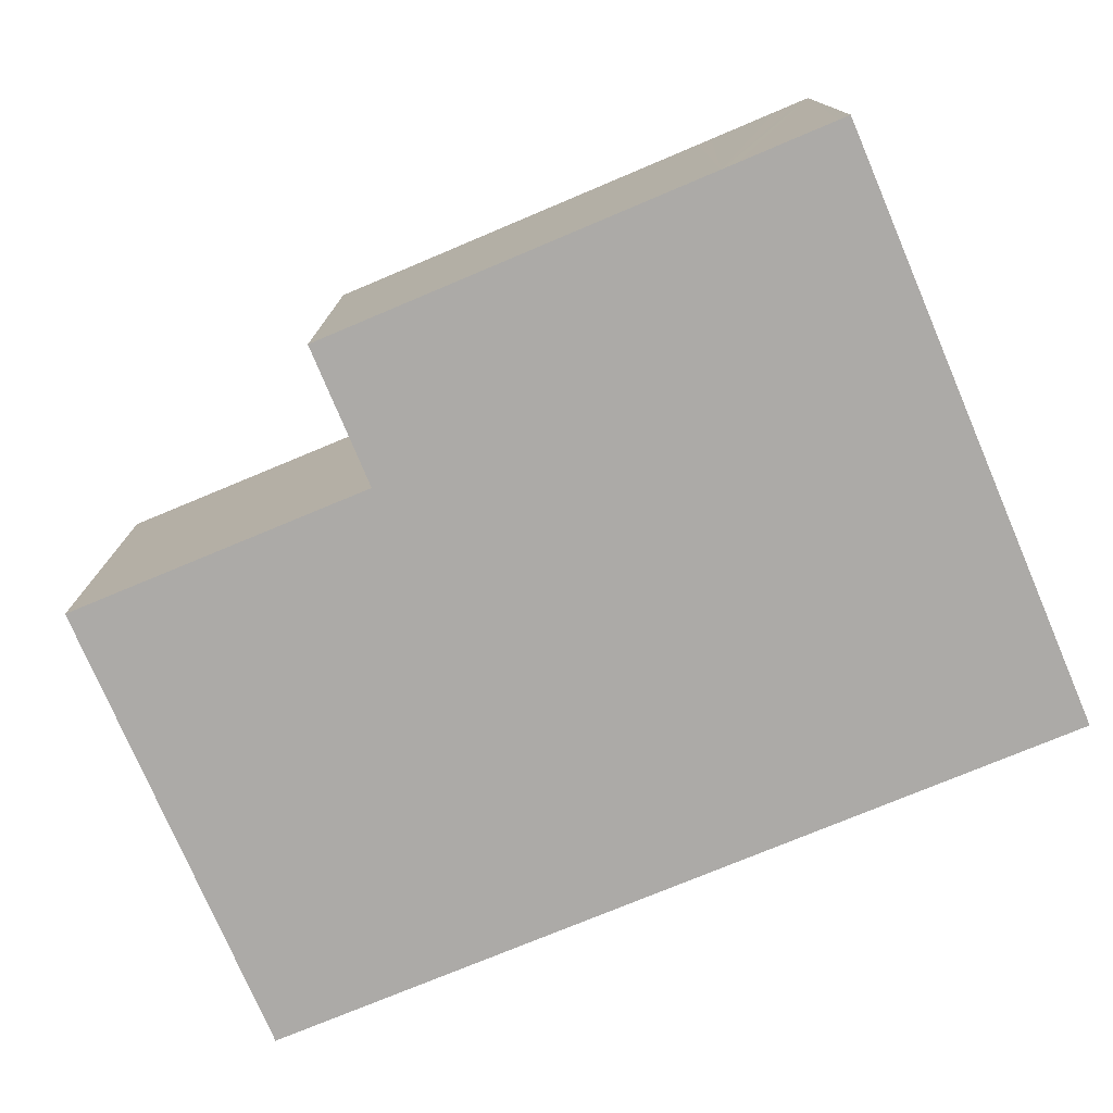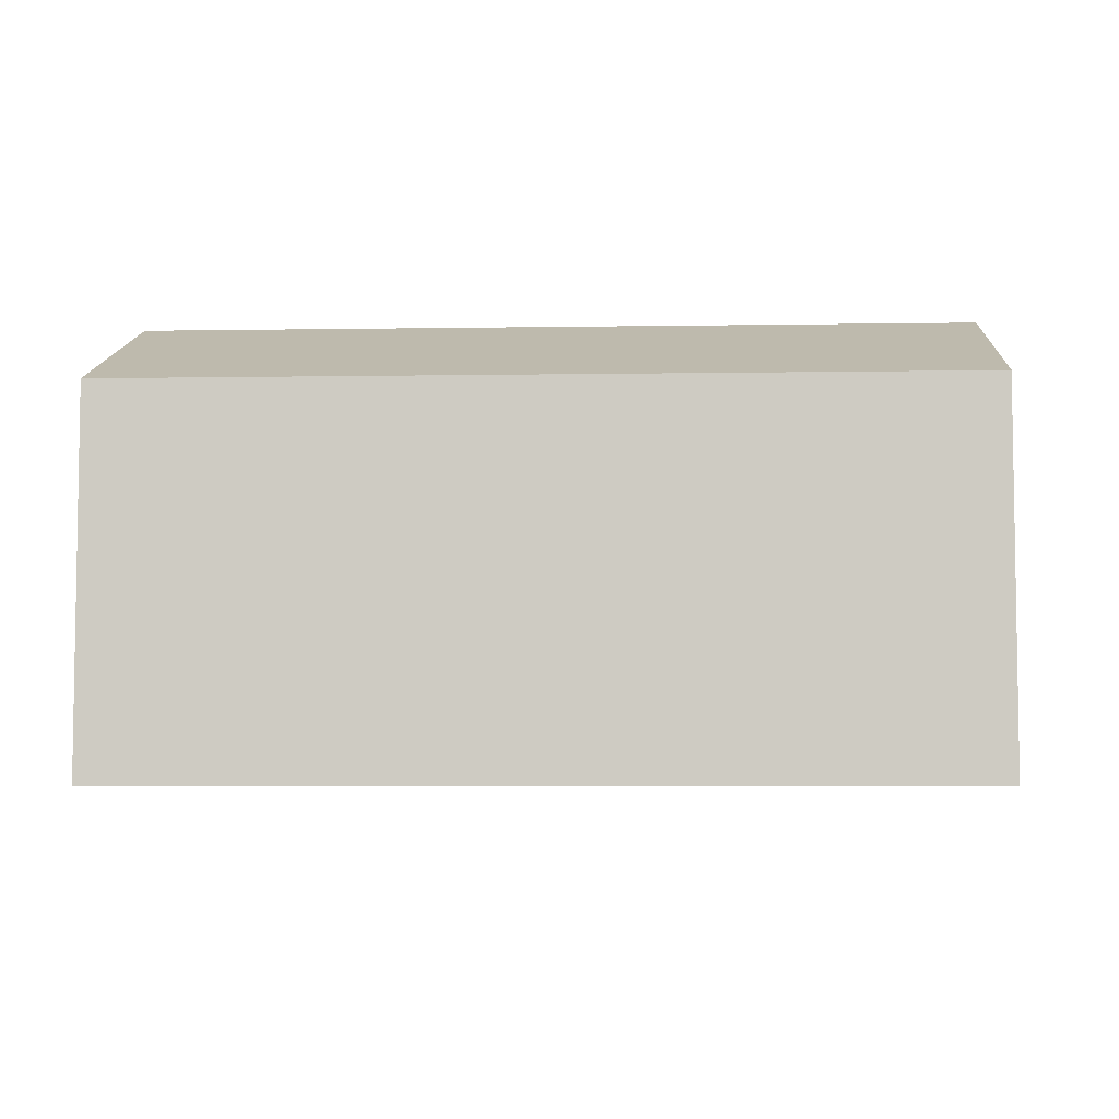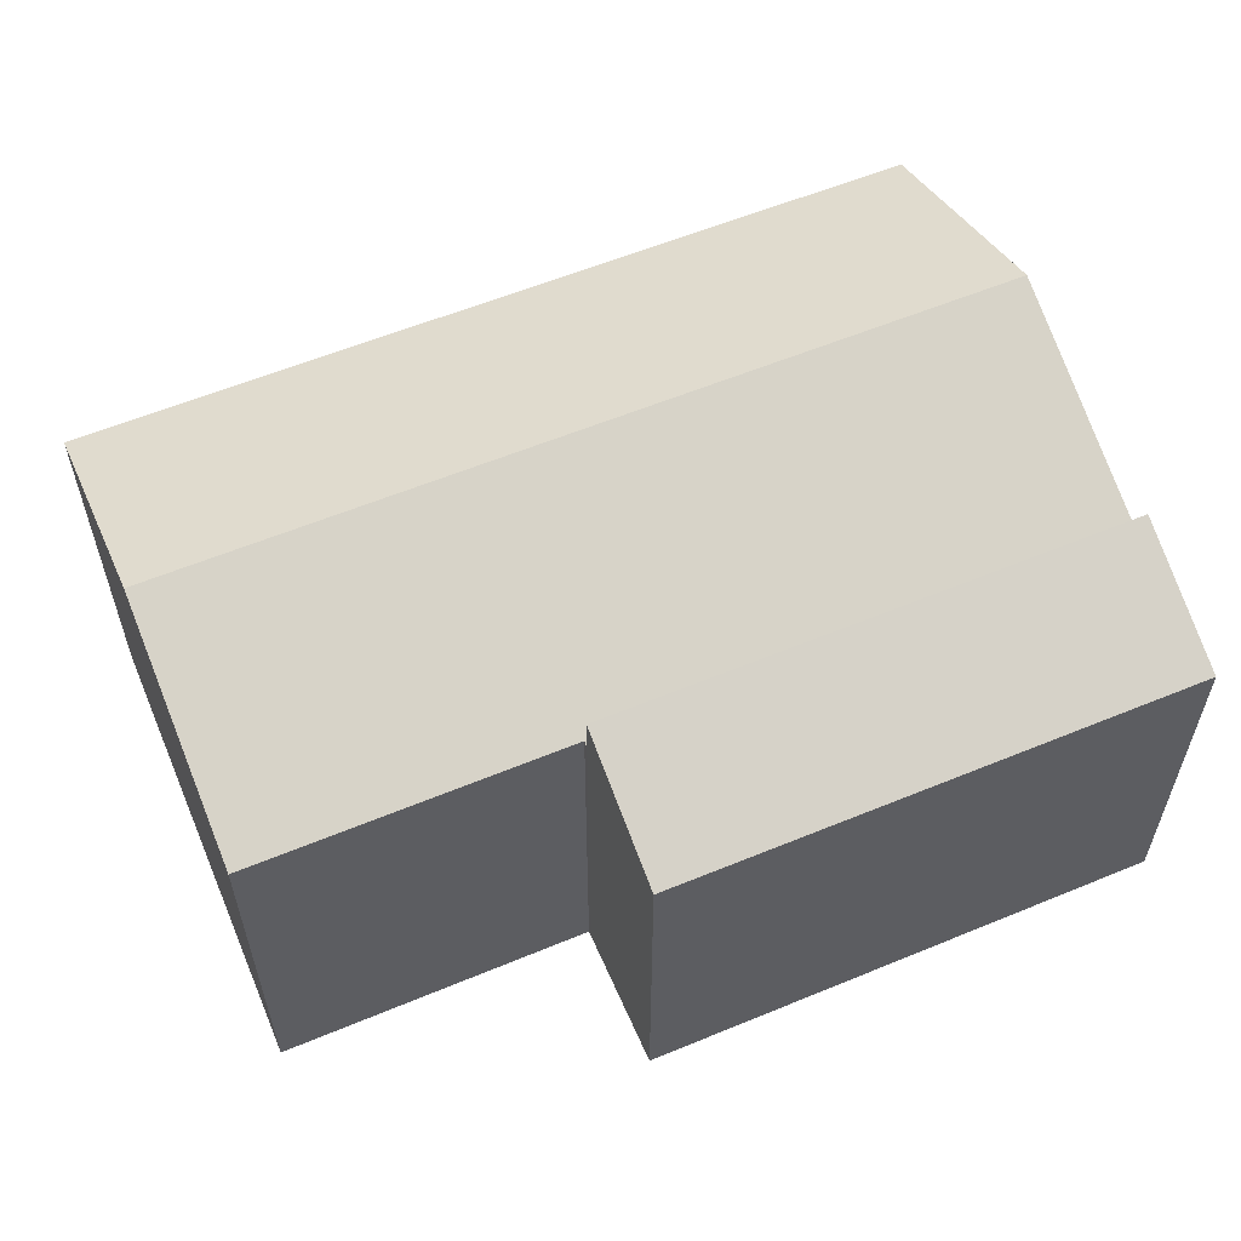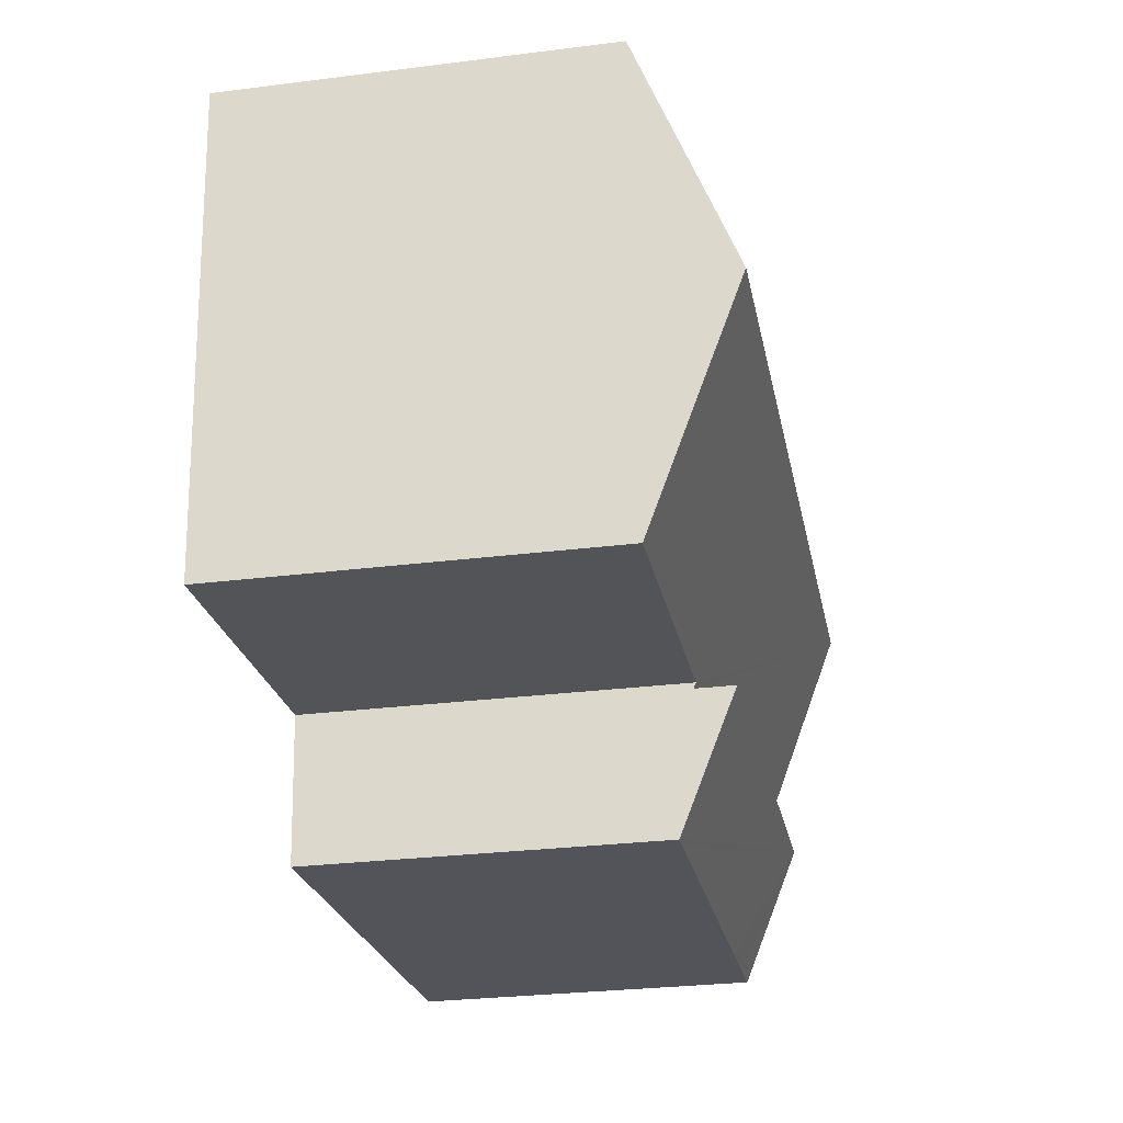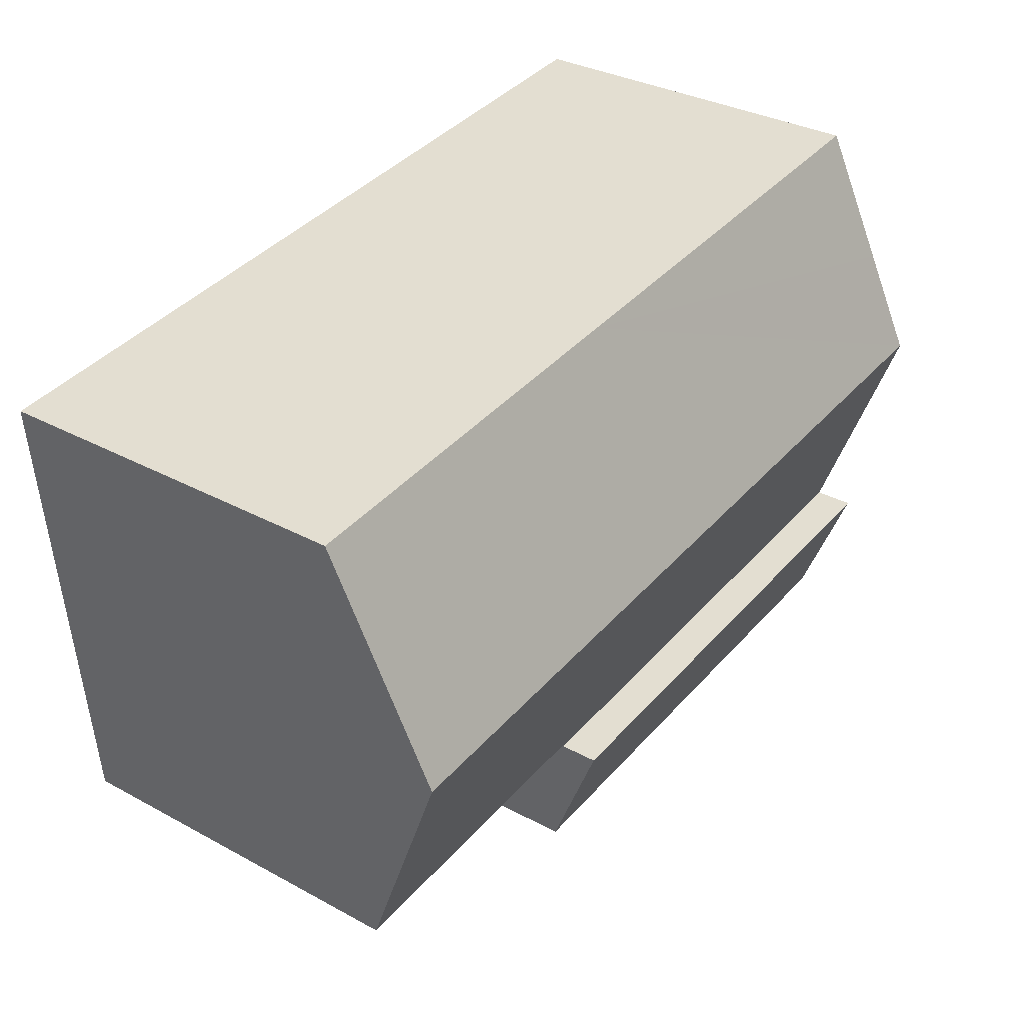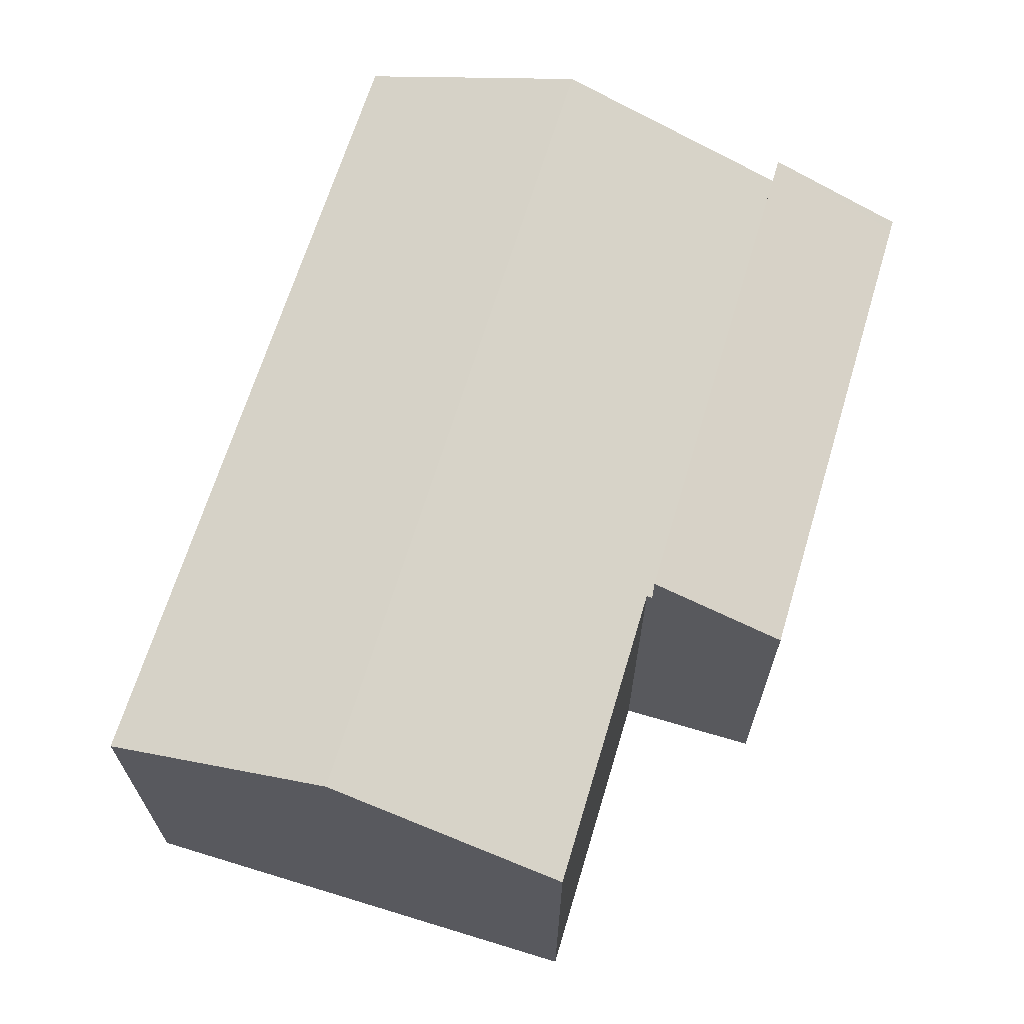
<metadata>
{"format":"obj","ext":"obj","renderer":"f3d","projection":"perspective","resolution":1024,"background":"white","views":[{"elev":-76.1,"azim":-152.0,"up":"+Y"},{"elev":-5.7,"azim":8.2,"up":"+Y"},{"elev":57.7,"azim":162.0,"up":"+Y"},{"elev":-28.9,"azim":100.6,"up":"+Z"},{"elev":33.0,"azim":126.9,"up":"+Z"},{"elev":66.0,"azim":112.1,"up":"+Y"}]}
</metadata>
<code>
v  9.291 6.199 -0.841
v  0.205 7.22 2.478
v  9.523 7.213 1.598
v  8.804 6.198 -0.797
v  2.173 6.193 -0.197
v  1.906 6.193 -0.172
v  0.647 6.191 -0.059
v  0.204 6.191 -0.018
v  0 6.191 3.791e-16
v  0.064 6.513 0.776
v  0.205 -1.517e-16 2.478
v  9.523 -9.785e-17 1.598
v  9.291 5.15e-17 -0.841
v  8.804 4.88e-17 -0.797
v  2.173 1.206e-17 -0.197
v  1.906 1.053e-17 -0.172
v  0.204 1.102e-18 -0.018
v  0 0 0
v  0.647 3.613e-18 -0.059
v  0.064 -4.752e-17 0.776
v  8.804 6.56 10.14
v  0.706 7.475 8.548
v  0.903 6.56 10.89
v  0.556 8.185 6.732
v  10.02 8.185 5.838
v  10.36 6.56 9.993
v  15.78 6.56 9.481
v  15.41 8.185 5.329
v  9.523 6.521 1.598
v  0.205 6.521 2.478
v  9.532 6.561 1.698
v  9.671 6.561 1.685
v  15.04 6.562 1.18
v  0.556 -4.122e-16 6.732
v  0.706 -5.234e-16 8.548
v  0.903 -6.666e-16 10.89
v  8.804 -6.209e-16 10.14
v  10.36 -6.119e-16 9.993
v  15.78 -5.805e-16 9.481
v  15.04 -7.225e-17 1.18
v  15.41 -3.263e-16 5.329
v  9.532 -1.04e-16 1.698
v  9.671 -1.032e-16 1.685
g defaultobject
f 1 2 3
f 2 1 4
f 2 4 5
f 2 5 6
f 2 6 7
f 2 7 8
f 2 8 9
f 2 9 10
f 11 3 2
f 3 11 12
f 12 1 3
f 1 12 13
f 13 4 1
f 4 13 5
f 5 13 14
f 5 14 15
f 5 15 6
f 6 15 7
f 7 15 8
f 8 15 9
f 9 15 16
f 9 16 17
f 9 17 18
f 17 16 19
f 10 11 2
f 11 10 9
f 11 9 20
f 20 9 18
f 11 13 12
f 13 11 14
f 14 11 15
f 15 11 16
f 16 11 19
f 19 11 17
f 17 11 20
f 17 20 18
f 21 22 23
f 22 21 24
f 24 21 25
f 25 21 26
f 25 26 27
f 25 27 28
f 24 29 30
f 29 24 31
f 31 24 32
f 32 24 33
f 33 24 25
f 33 25 28
f 11 24 30
f 24 11 22
f 22 11 23
f 23 11 34
f 23 34 35
f 23 35 36
f 36 21 23
f 21 36 37
f 21 37 26
f 26 37 27
f 27 37 38
f 27 38 39
f 39 28 27
f 28 39 33
f 33 39 40
f 40 39 41
f 42 29 31
f 29 42 12
f 40 32 33
f 32 40 31
f 31 40 42
f 42 40 43
f 12 30 29
f 30 12 11
f 41 43 40
f 43 41 39
f 43 39 38
f 43 38 42
f 42 11 12
f 11 42 38
f 11 38 37
f 11 37 36
f 11 36 34
f 34 36 35

</code>
